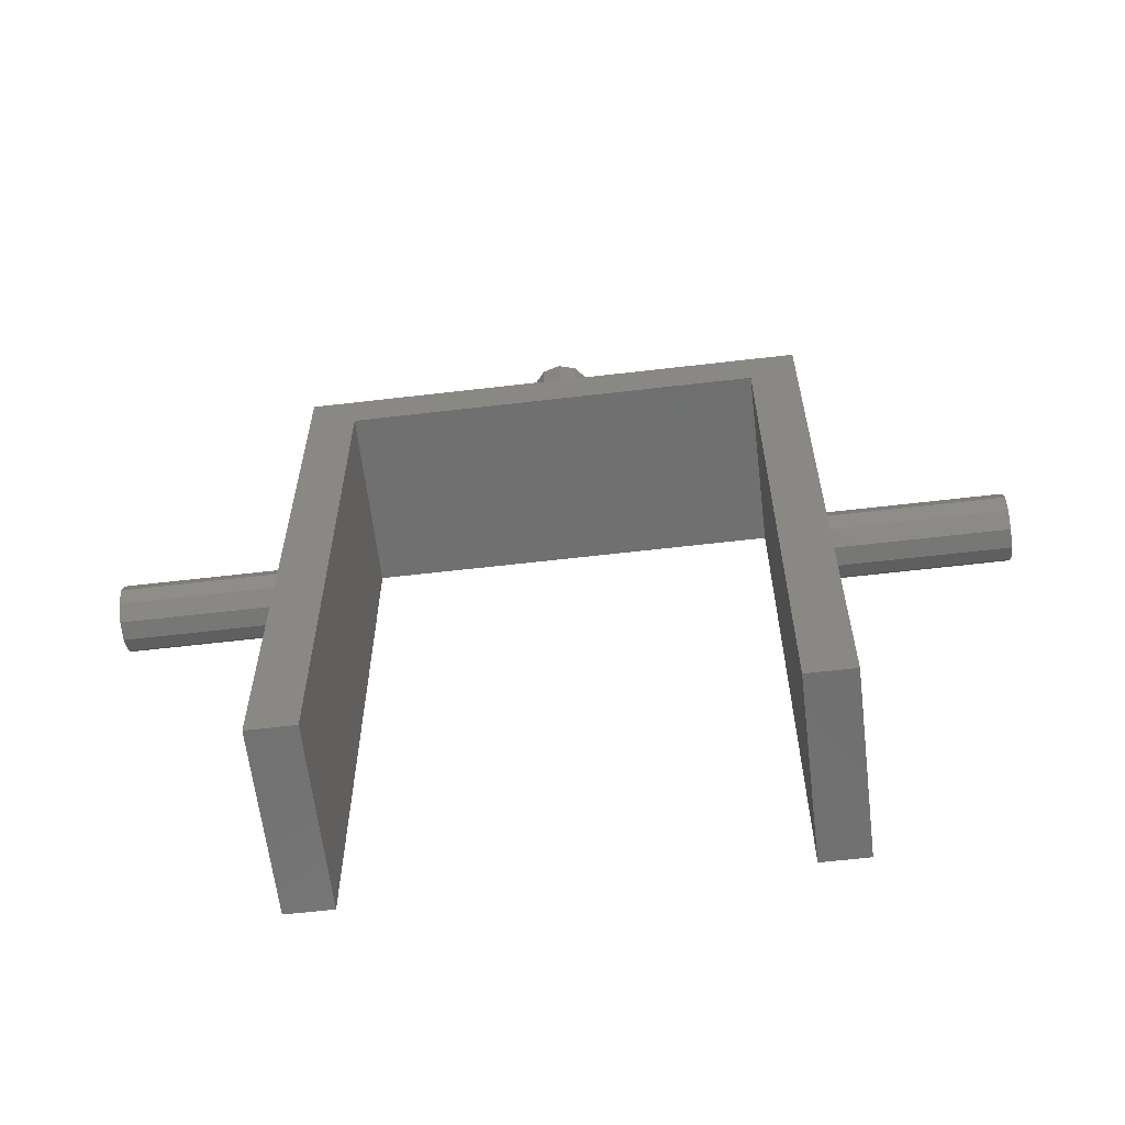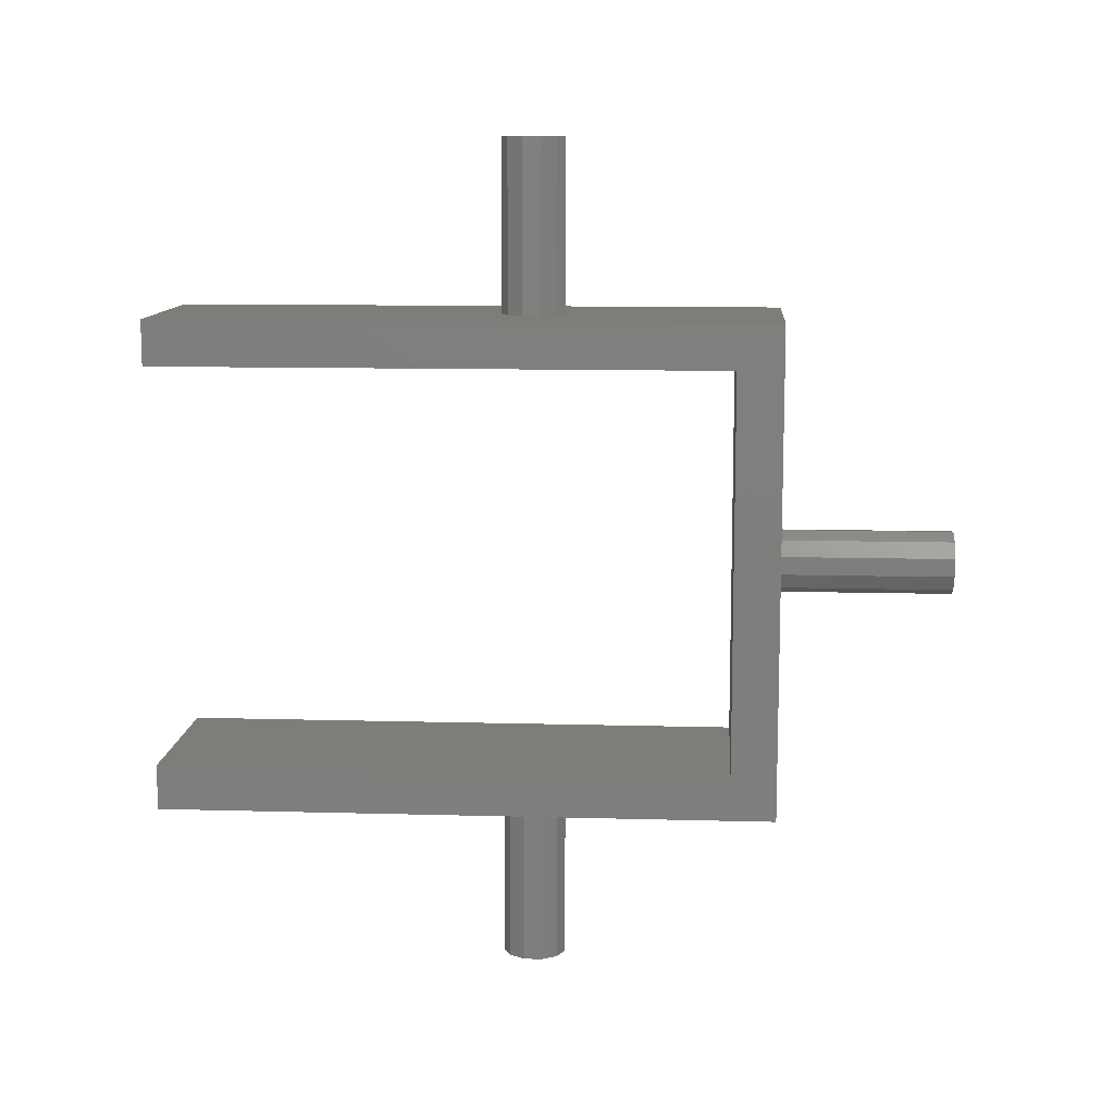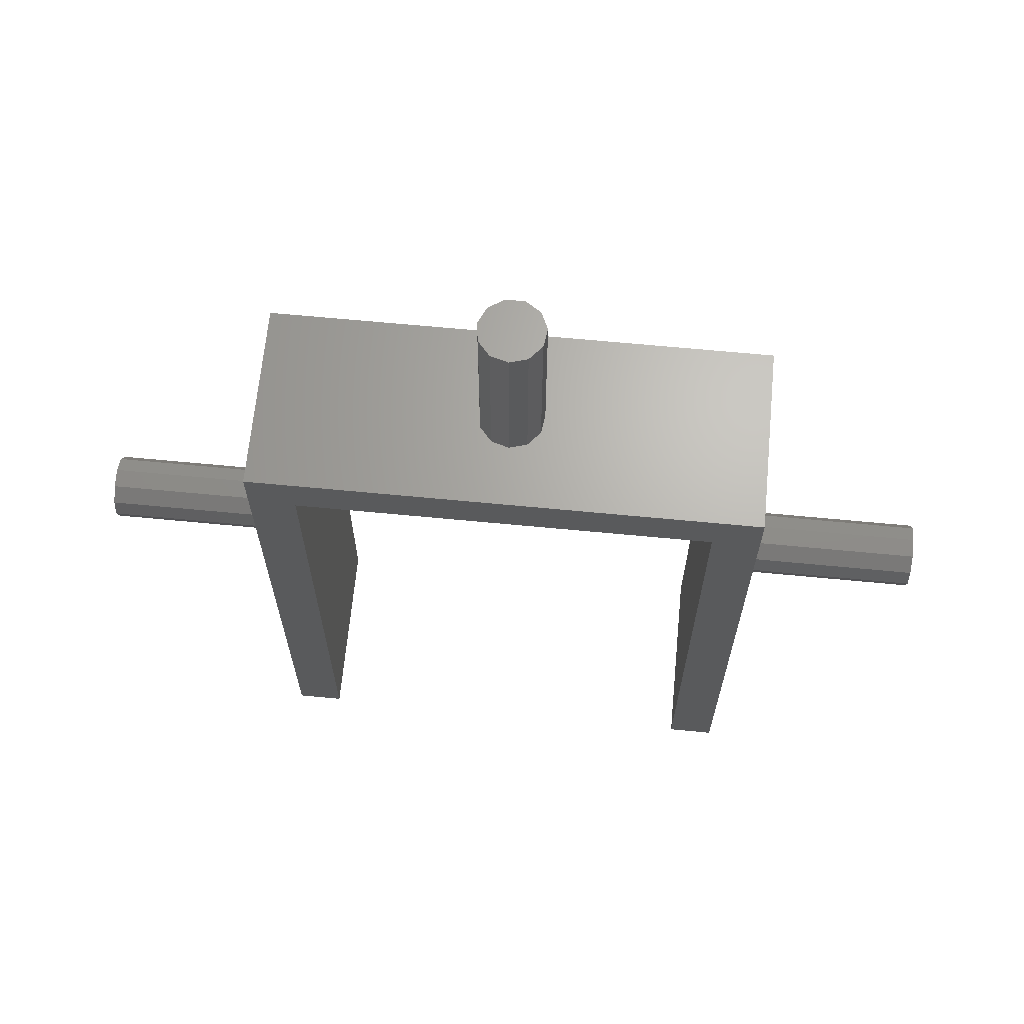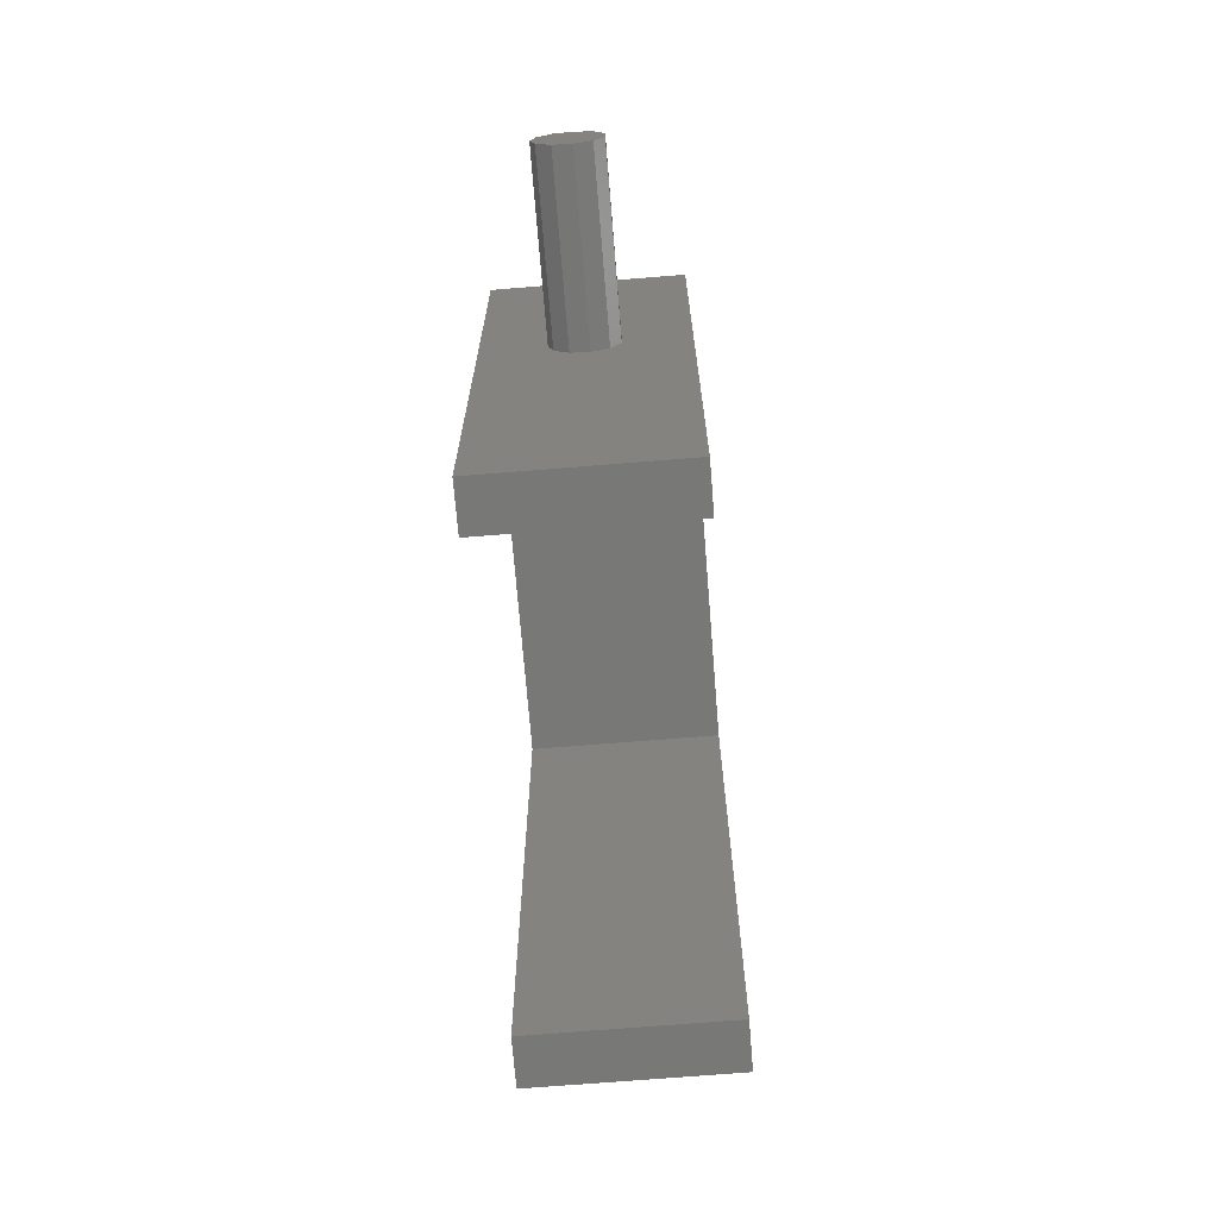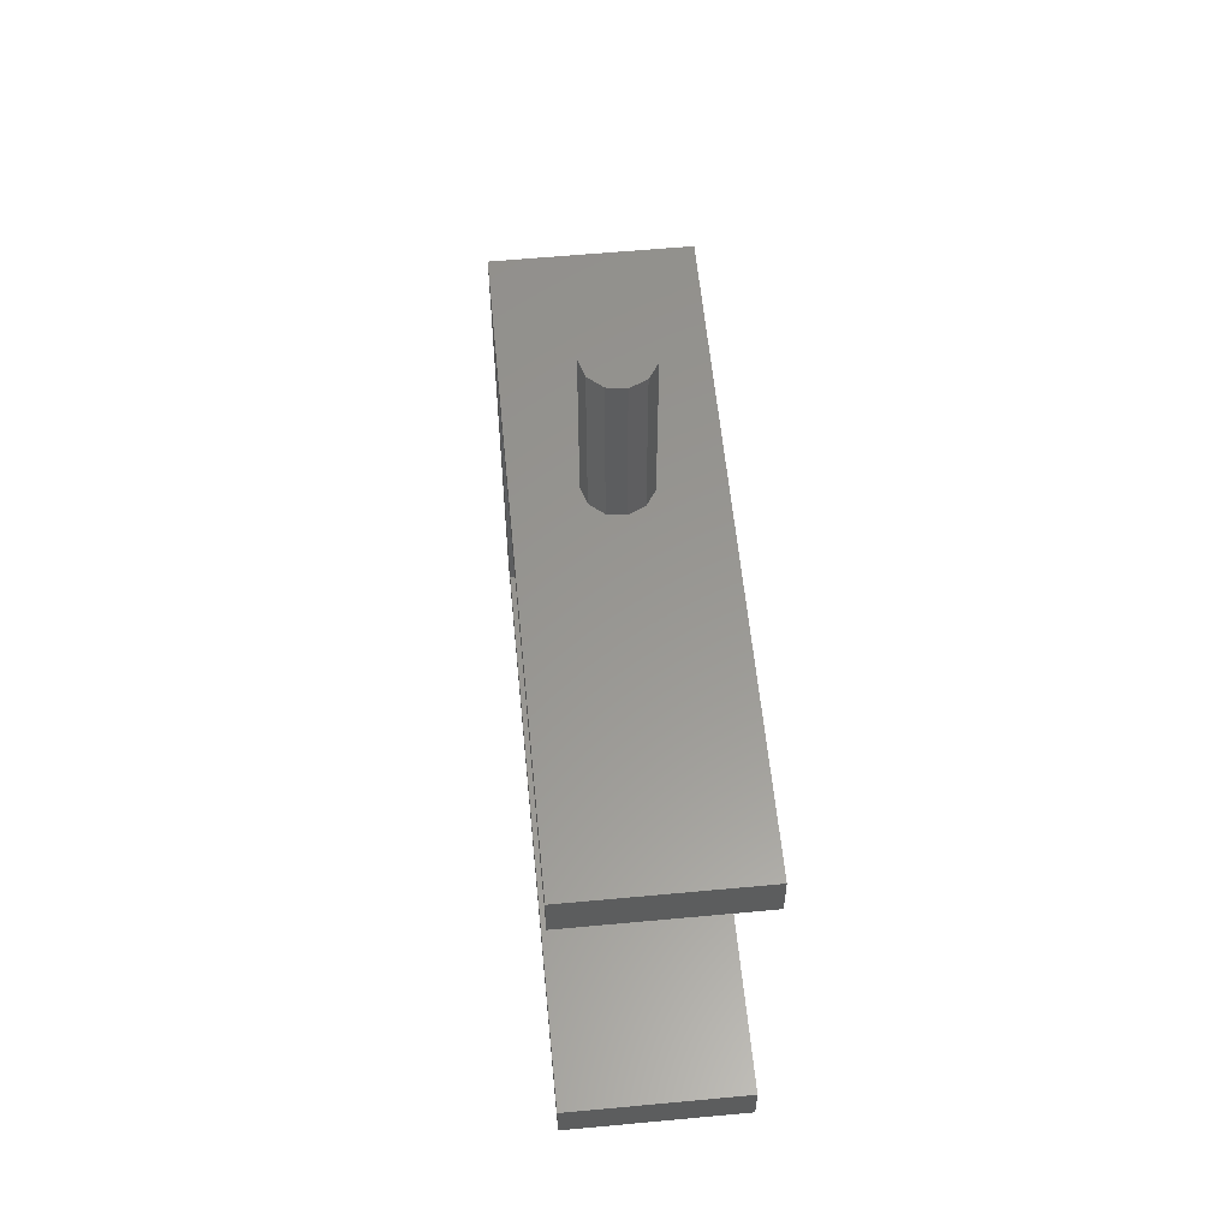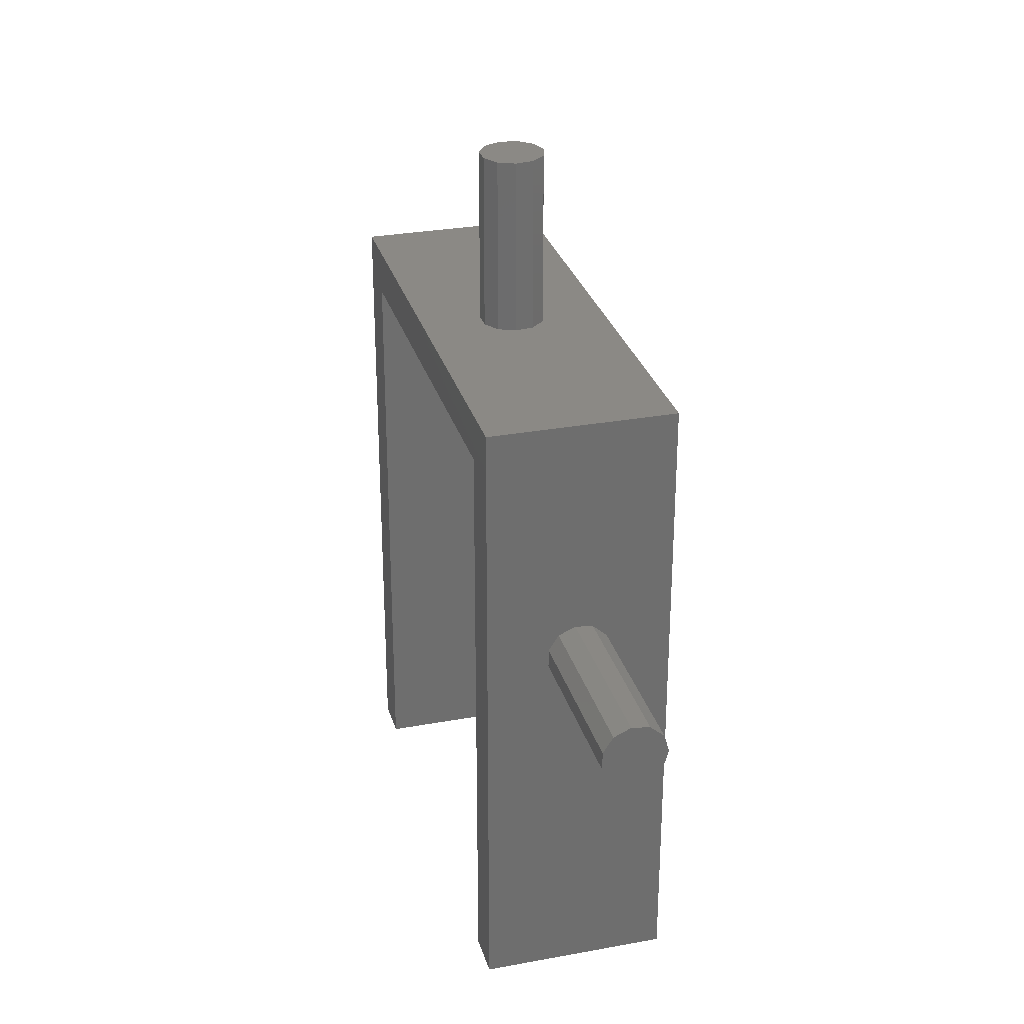
<metadata>
{"format":"stl","ext":"stl","renderer":"f3d","projection":"perspective","resolution":1024,"background":"white","views":[{"elev":-61.7,"azim":96.8,"up":"+Z"},{"elev":11.1,"azim":-86.1,"up":"+Y"},{"elev":66.2,"azim":95.5,"up":"+Z"},{"elev":-70.7,"azim":-175.4,"up":"+Z"},{"elev":58.6,"azim":174.5,"up":"+Y"},{"elev":29.3,"azim":-15.2,"up":"+Z"}]}
</metadata>
<code>
# stl→obj: 82 verts, 160 faces
v 0 0 0
v 0 0 68
v 0 5 0
v 0 49 63
v 0 54 68
v 0 49 0
v 0 54 0
v 0 5 63
v 6.642 0 40.01
v 20 0 0
v 7.708 0 38.35
v 13.5 0 41
v 12.94 0 39.11
v 6.642 0 41.99
v 20 0 68
v 7.708 0 43.65
v 9.502 0 44.46
v 11.45 0 37.82
v 9.502 0 37.54
v 11.45 0 44.18
v 12.94 0 42.89
v 20 5 0
v 20 5 63
v 20 49 63
v 20 49 0
v 20 54 0
v 9.502 54 37.54
v 7.708 54 38.35
v 11.45 54 44.18
v 20 54 68
v 6.642 54 41.99
v 6.642 54 40.01
v 11.45 54 37.82
v 12.94 54 39.11
v 13.5 54 41
v 12.94 54 42.89
v 9.502 54 44.46
v 7.708 54 43.65
v 6.642 26.01 68
v 13.5 27 68
v 12.94 25.11 68
v 7.708 24.35 68
v 6.642 27.99 68
v 11.45 23.82 68
v 7.708 29.65 68
v 9.502 23.54 68
v 9.502 30.46 68
v 11.45 30.18 68
v 12.94 28.89 68
v 6.642 -19 40.01
v 7.708 -19 38.35
v 6.642 -19 41.99
v 9.502 -19 37.54
v 11.45 -19 37.82
v 12.94 -19 39.11
v 13.5 -19 41
v 12.94 -19 42.89
v 11.45 -19 44.18
v 9.502 -19 44.46
v 7.708 -19 43.65
v 6.642 73 40.01
v 6.642 73 41.99
v 7.708 73 43.65
v 9.502 73 44.46
v 11.45 73 44.18
v 12.94 73 42.89
v 13.5 73 41
v 12.94 73 39.11
v 11.45 73 37.82
v 9.502 73 37.54
v 7.708 73 38.35
v 6.642 26.01 87
v 6.642 27.99 87
v 7.708 24.35 87
v 9.502 23.54 87
v 11.45 23.82 87
v 12.94 25.11 87
v 13.5 27 87
v 12.94 28.89 87
v 11.45 30.18 87
v 9.502 30.46 87
v 7.708 29.65 87
f 1 2 3
f 4 2 5
f 6 5 7
f 8 2 4
f 3 2 8
f 4 5 6
f 9 1 10
f 11 9 10
f 2 1 9
f 12 13 10
f 2 9 14
f 15 2 16
f 15 16 17
f 18 19 10
f 15 17 20
f 13 18 10
f 15 20 21
f 15 12 10
f 15 21 12
f 14 16 2
f 19 11 10
f 1 3 10
f 10 3 22
f 3 8 22
f 22 8 23
f 8 4 23
f 23 4 24
f 4 6 25
f 24 4 25
f 6 7 25
f 25 7 26
f 27 26 28
f 29 5 30
f 7 5 31
f 7 31 32
f 7 32 26
f 32 28 26
f 26 27 33
f 26 33 34
f 26 34 35
f 26 35 30
f 29 30 36
f 37 5 29
f 38 5 37
f 31 5 38
f 36 30 35
f 39 2 15
f 40 41 15
f 42 39 15
f 5 2 39
f 5 39 43
f 41 44 15
f 5 43 45
f 44 46 15
f 30 5 47
f 30 47 48
f 30 48 49
f 30 40 15
f 30 49 40
f 46 42 15
f 45 47 5
f 15 10 22
f 24 15 23
f 23 15 22
f 30 15 24
f 26 24 25
f 30 24 26
f 50 9 51
f 51 9 11
f 50 52 9
f 9 52 14
f 51 11 53
f 53 11 19
f 53 19 54
f 54 19 18
f 54 18 55
f 55 18 13
f 56 55 13
f 12 56 13
f 21 57 56
f 12 21 56
f 20 58 57
f 21 20 57
f 17 59 58
f 20 17 58
f 16 60 59
f 17 16 59
f 52 60 14
f 14 60 16
f 32 31 61
f 61 31 62
f 31 38 62
f 62 38 63
f 63 38 37
f 64 63 37
f 64 37 29
f 65 64 29
f 65 29 36
f 66 65 36
f 66 36 35
f 67 66 35
f 35 34 68
f 67 35 68
f 33 69 34
f 34 69 68
f 27 70 33
f 33 70 69
f 28 71 27
f 27 71 70
f 32 61 28
f 28 61 71
f 39 72 43
f 43 72 73
f 39 42 72
f 72 42 74
f 74 42 46
f 75 74 46
f 75 46 44
f 76 75 44
f 76 44 41
f 77 76 41
f 77 41 40
f 78 77 40
f 40 49 79
f 78 40 79
f 48 80 49
f 49 80 79
f 47 81 48
f 48 81 80
f 45 82 47
f 47 82 81
f 43 73 45
f 45 73 82
f 52 50 51
f 54 52 53
f 53 52 51
f 55 52 54
f 56 52 55
f 57 52 56
f 58 52 57
f 59 52 58
f 60 52 59
f 62 63 61
f 61 63 64
f 61 64 65
f 61 65 66
f 61 66 67
f 61 67 68
f 61 68 69
f 61 69 70
f 61 70 71
f 73 72 74
f 76 73 75
f 75 73 74
f 77 73 76
f 78 73 77
f 79 73 78
f 80 73 79
f 81 73 80
f 82 73 81

</code>
